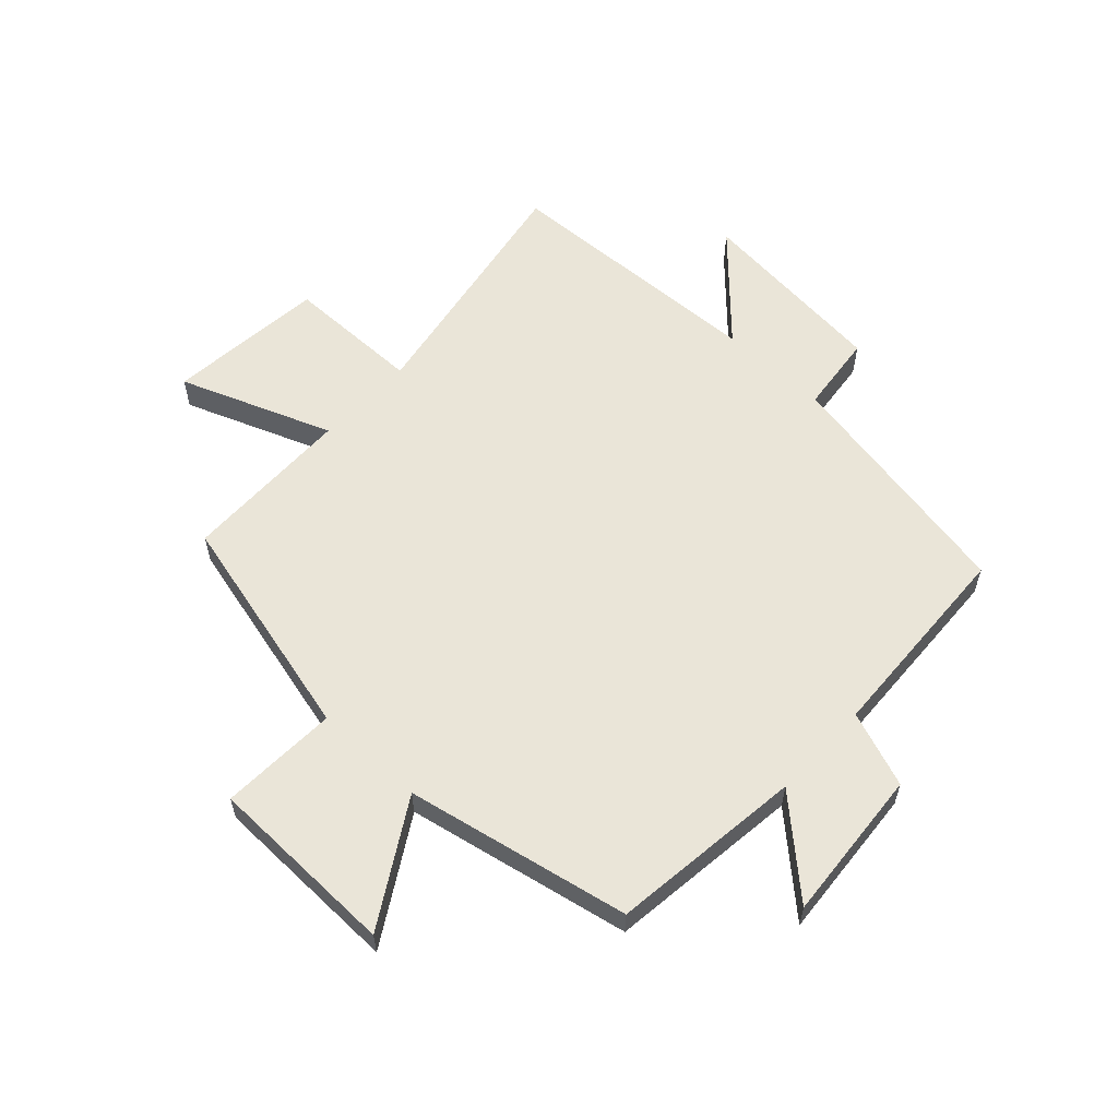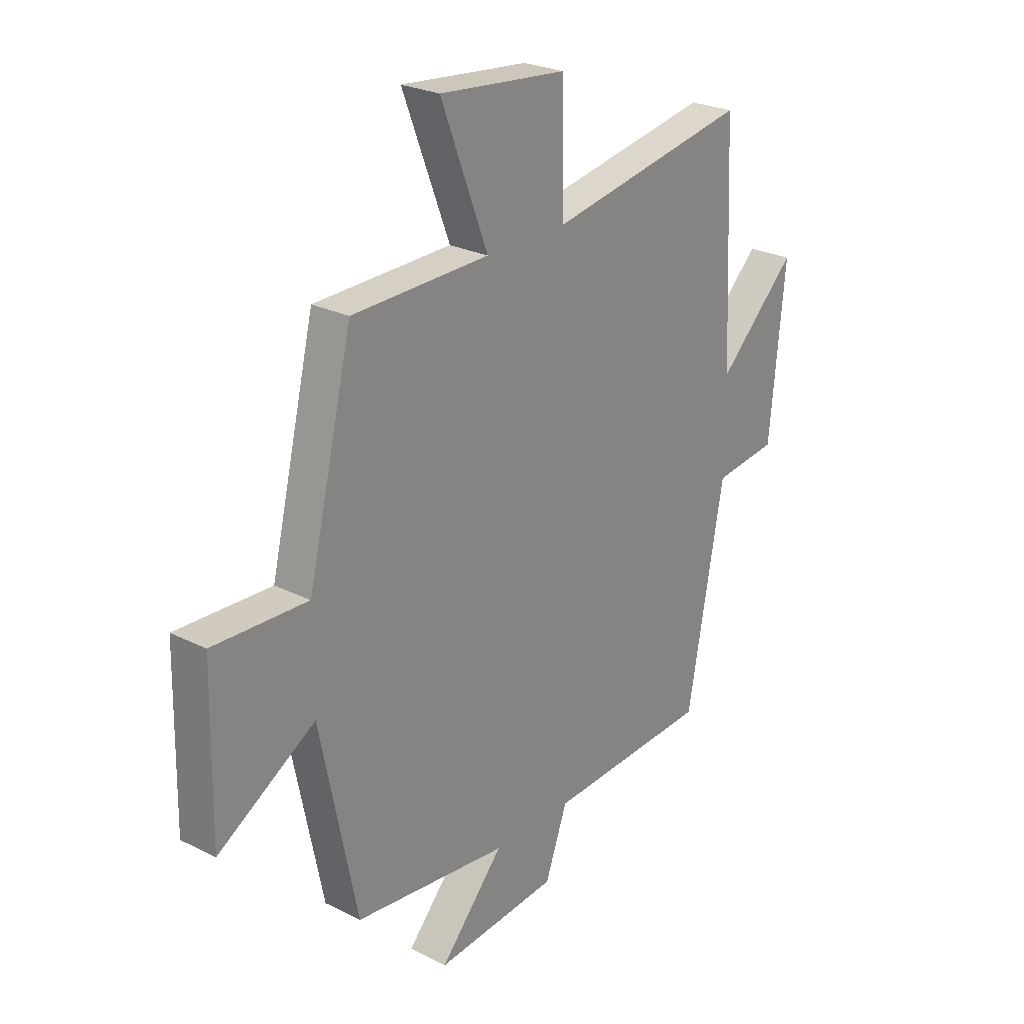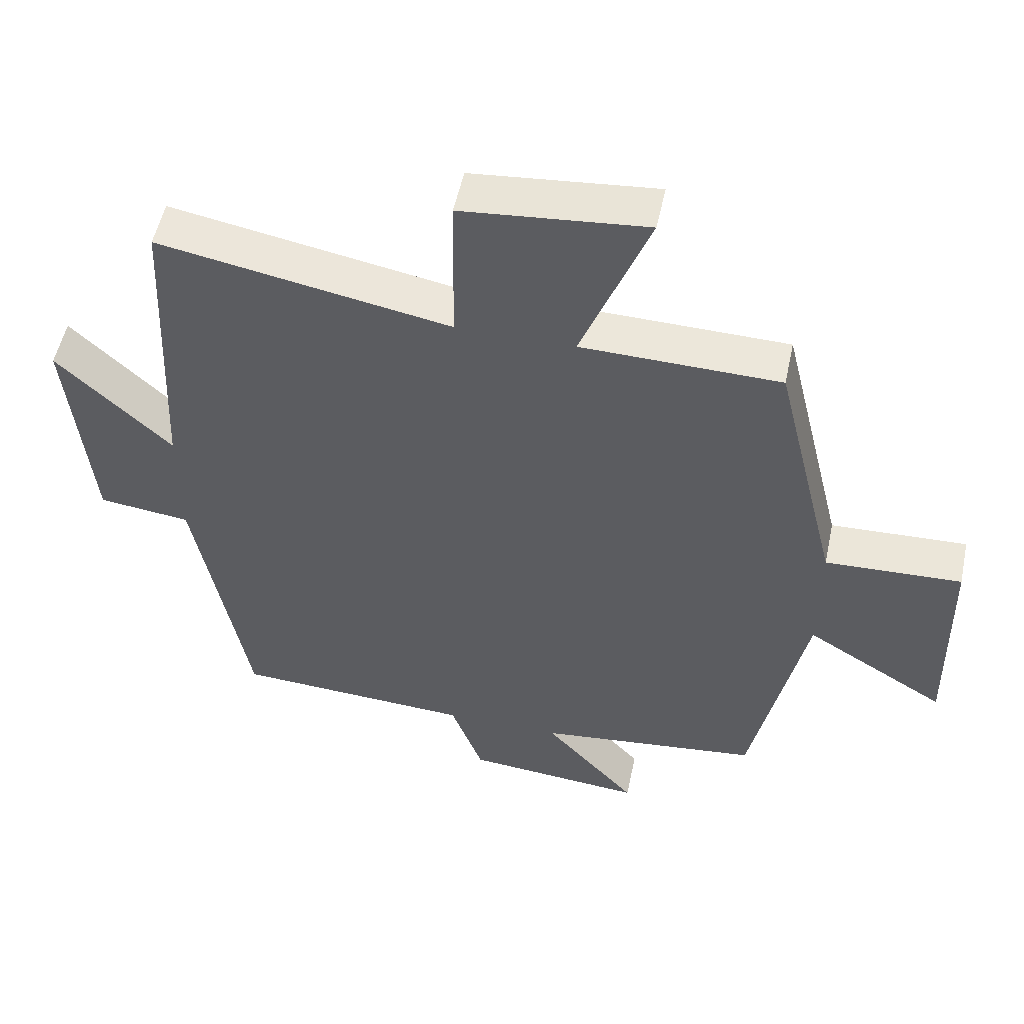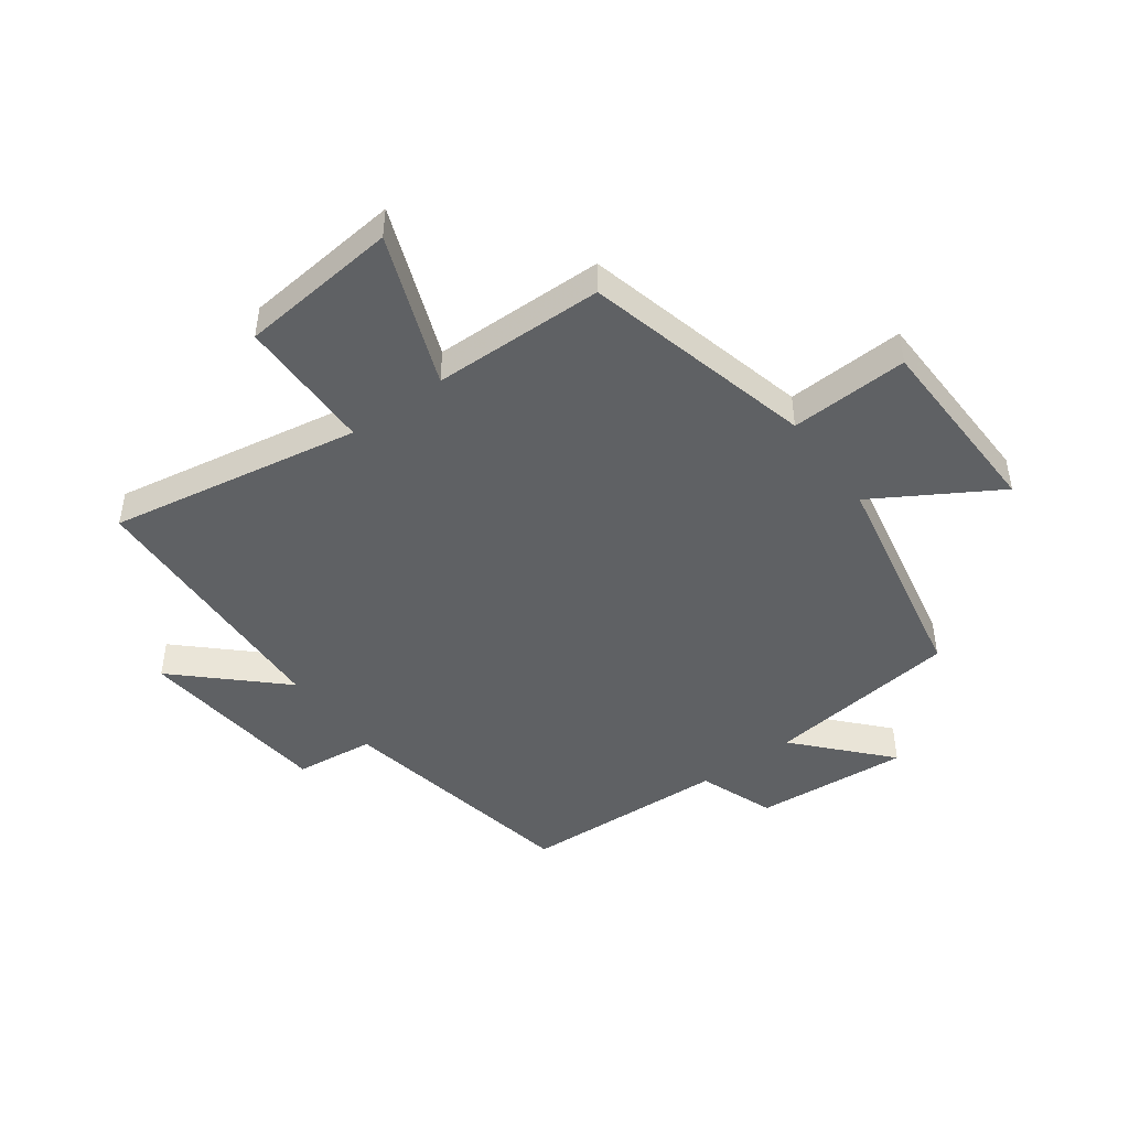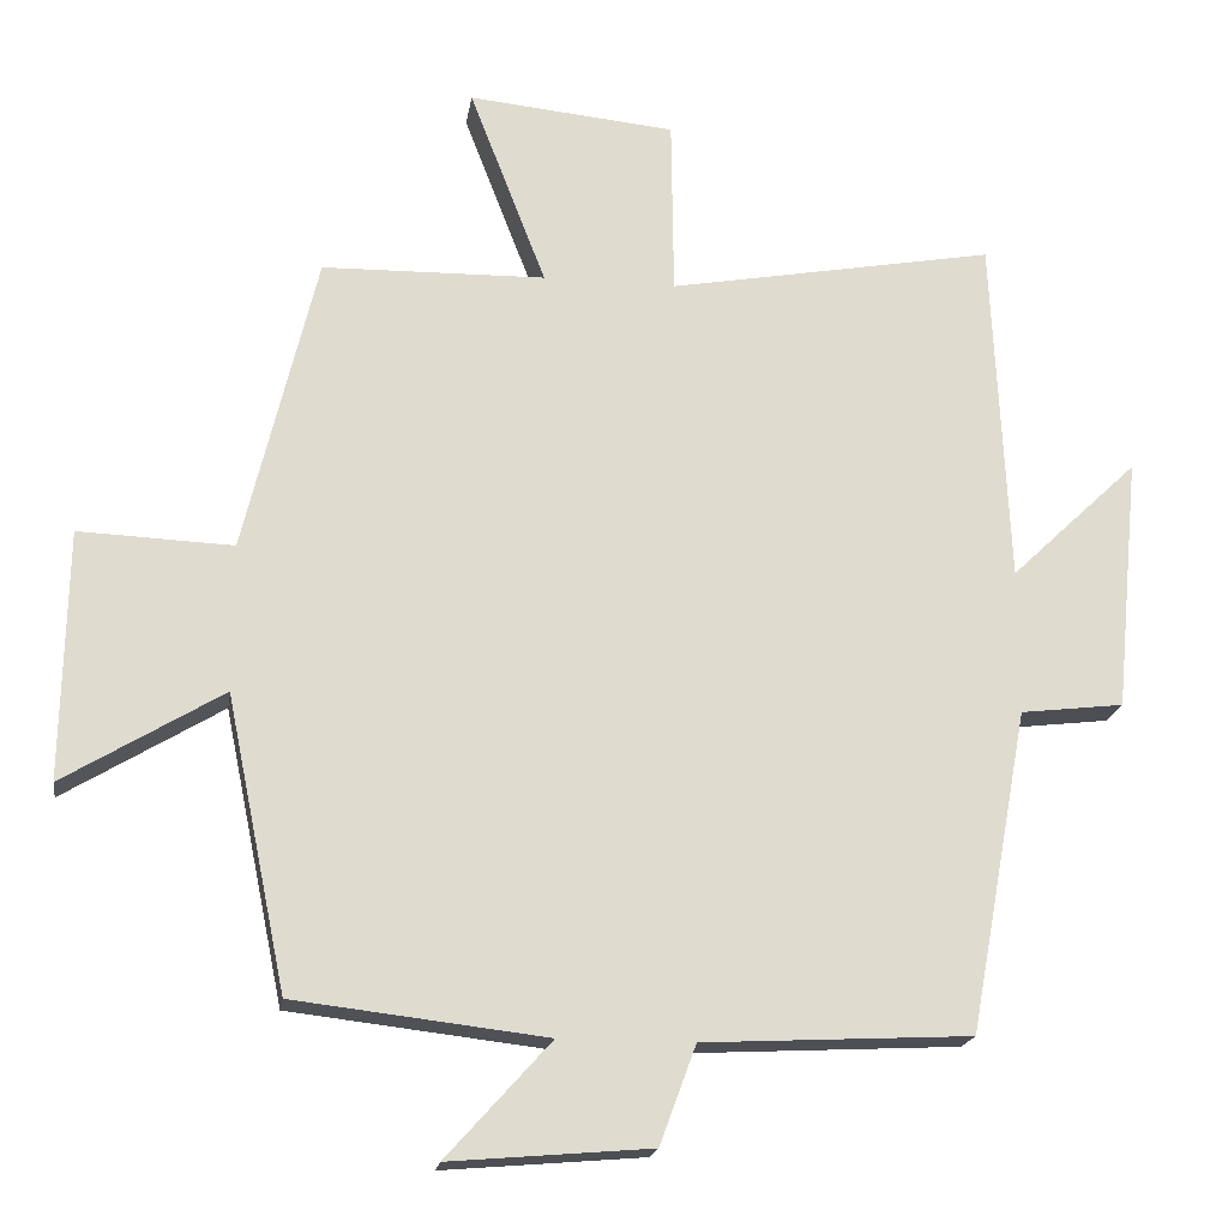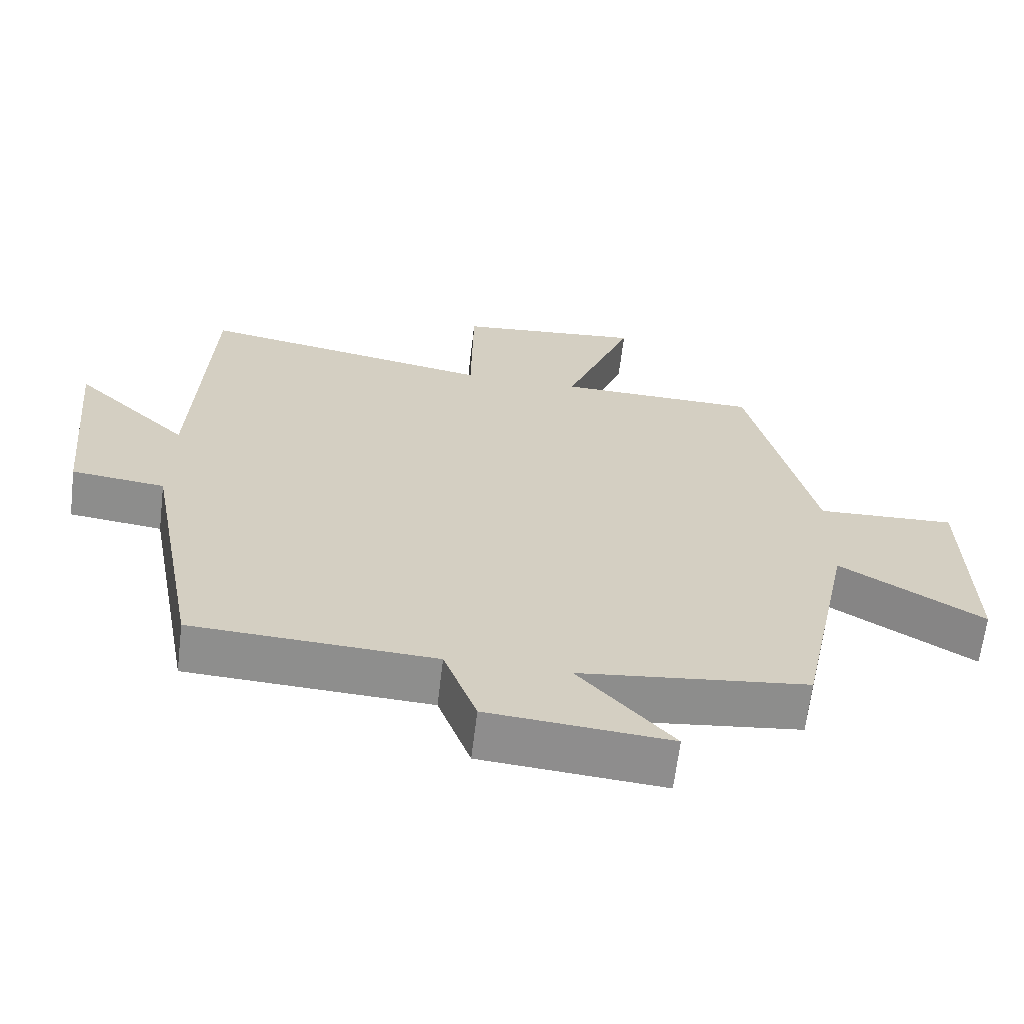
<metadata>
{"format":"obj","ext":"obj","renderer":"f3d","projection":"perspective","resolution":1024,"background":"white","views":[{"elev":58.9,"azim":133.1,"up":"+Y"},{"elev":25.3,"azim":129.1,"up":"+Z"},{"elev":52.9,"azim":11.9,"up":"+Z"},{"elev":-46.3,"azim":36.5,"up":"+Y"},{"elev":-19.0,"azim":171.3,"up":"+Z"},{"elev":-64.8,"azim":-6.9,"up":"+Z"}]}
</metadata>
<code>
v -0.479 0.07 0.577
v -0.055 0.07 0.5
v -0.052 0.07 0.73
v 0.216 0.07 0.756
v 0.117 0.07 0.5
v 0.406 0.07 0.494
v 0.5 0.07 0.106
v 0.699 0.07 0.114
v 0.705 0.07 -0.208
v 0.5 0.07 -0.084
v 0.422 0.07 -0.462
v 0.096 0.07 -0.5
v 0.231 0.07 -0.65
v -0.029 0.07 -0.628
v -0.076 0.07 -0.5
v -0.423 0.07 -0.482
v -0.5 0.07 -0.064
v -0.634 0.07 -0.048
v -0.666 0.07 0.282
v -0.5 0.07 0.124
v -0.479 0 0.577
v -0.055 0 0.5
v -0.052 0 0.73
v 0.216 0 0.756
v 0.117 0 0.5
v 0.406 0 0.494
v 0.5 0 0.106
v 0.699 0 0.114
v 0.705 0 -0.208
v 0.5 0 -0.084
v 0.422 0 -0.462
v 0.096 0 -0.5
v 0.231 0 -0.65
v -0.029 0 -0.628
v -0.076 0 -0.5
v -0.423 0 -0.482
v -0.5 0 -0.064
v -0.634 0 -0.048
v -0.666 0 0.282
v -0.5 0 0.124
f 17 18 19 20
f 20 1 2
f 17 20 2
f 16 17 2
f 15 16 2
f 12 13 14 15
f 12 15 2
f 11 12 2
f 10 11 2
f 7 8 9 10
f 7 10 2
f 6 7 2
f 5 6 2
f 2 3 4 5
f 40 39 38 37
f 22 21 40
f 22 40 37
f 22 37 36
f 22 36 35
f 35 34 33 32
f 22 35 32
f 22 32 31
f 22 31 30
f 30 29 28 27
f 22 30 27
f 22 27 26
f 22 26 25
f 25 24 23 22
f 1 21 22 2
f 2 22 23 3
f 3 23 24 4
f 4 24 25 5
f 5 25 26 6
f 6 26 27 7
f 7 27 28 8
f 8 28 29 9
f 9 29 30 10
f 10 30 31 11
f 11 31 32 12
f 12 32 33 13
f 13 33 34 14
f 14 34 35 15
f 15 35 36 16
f 16 36 37 17
f 17 37 38 18
f 18 38 39 19
f 19 39 40 20
f 20 40 21 1

</code>
